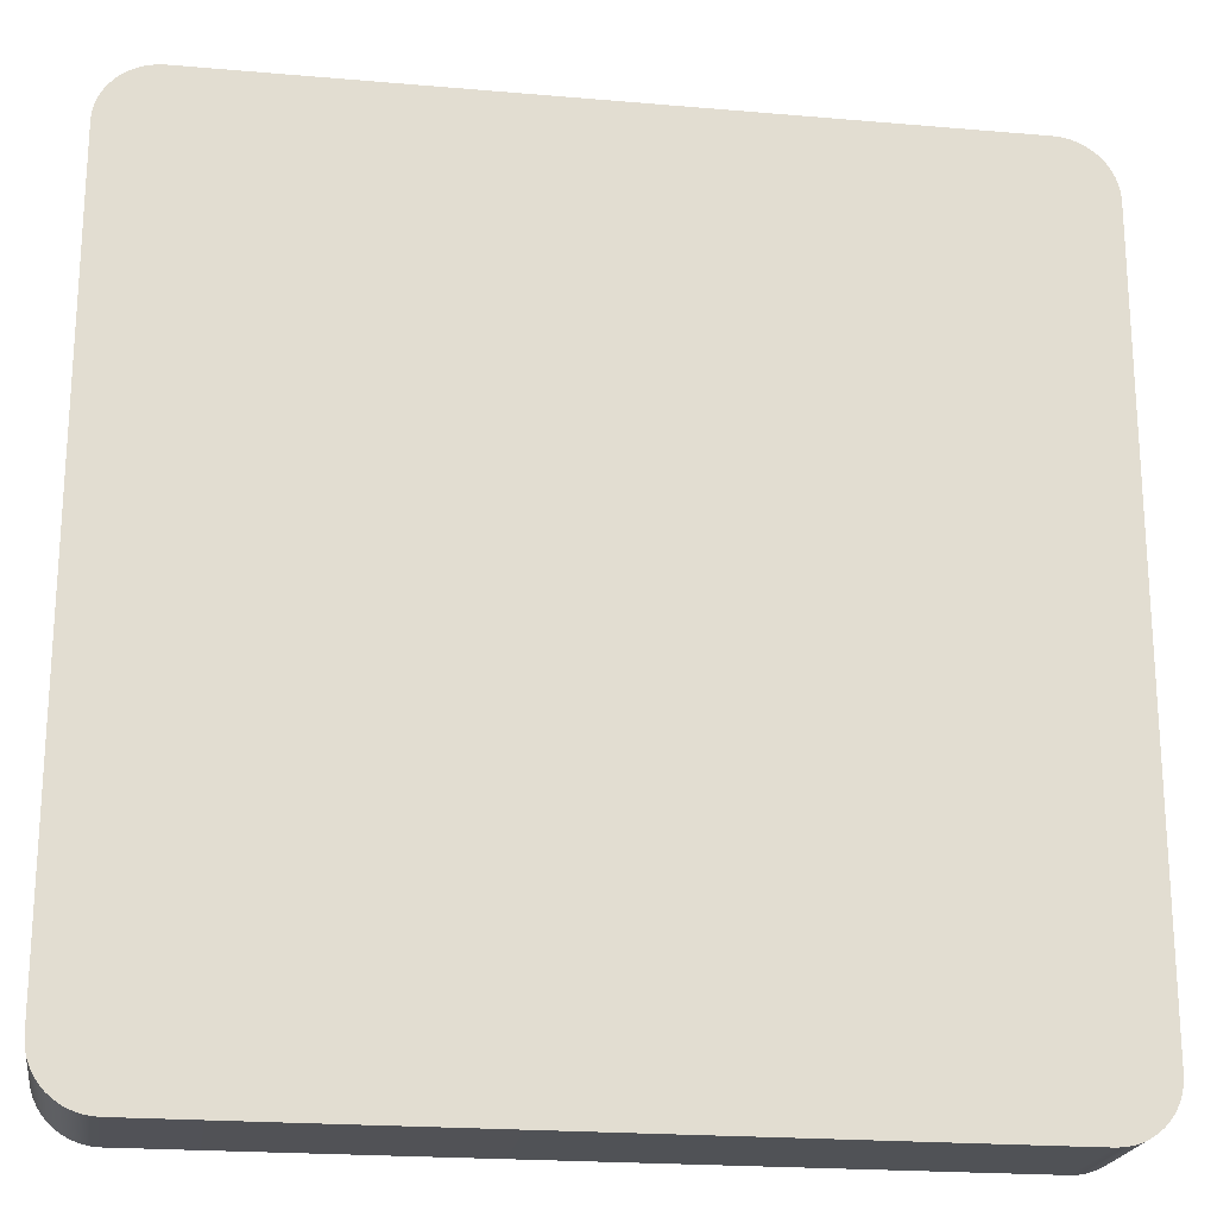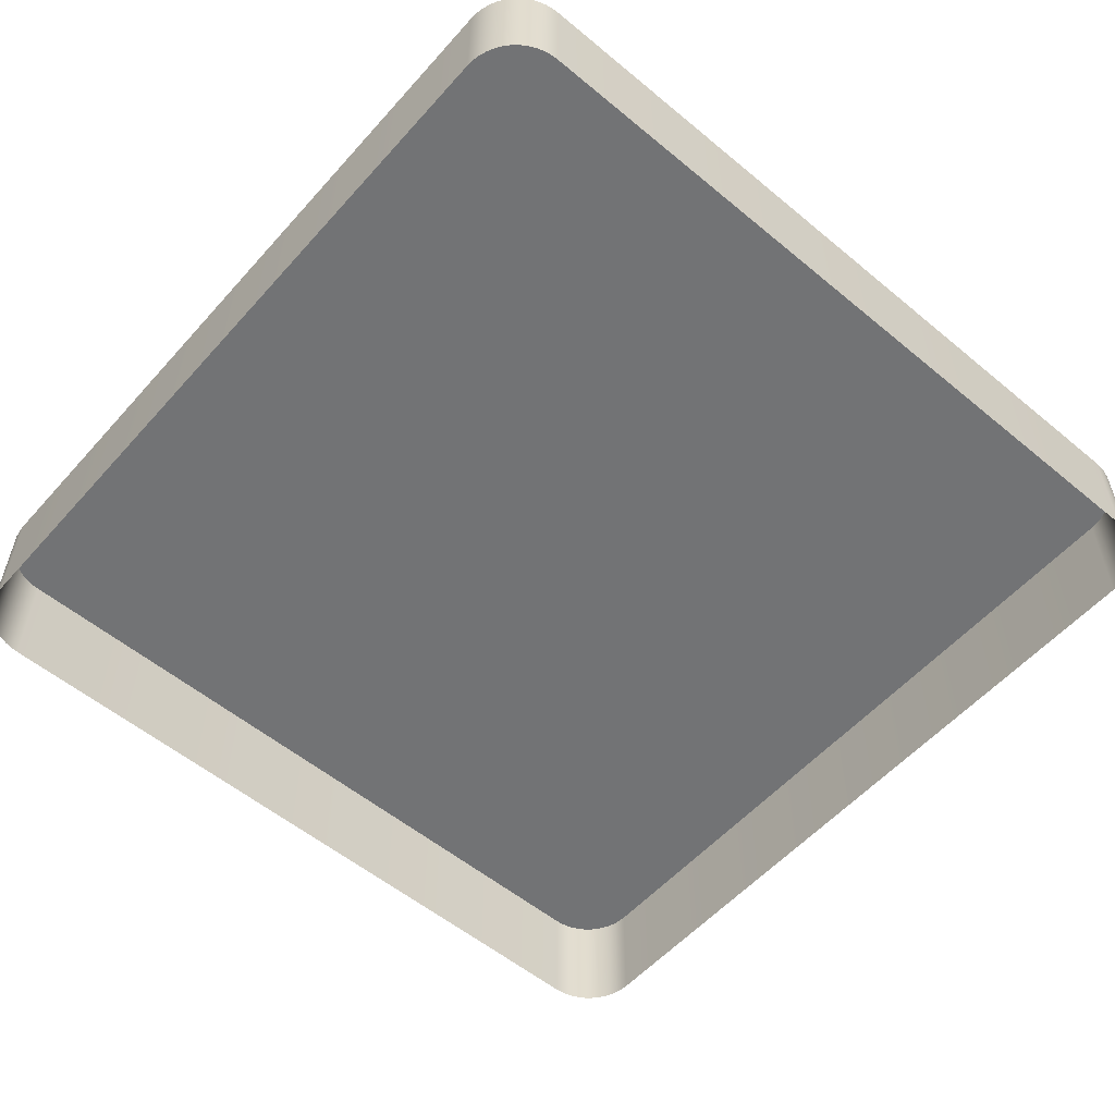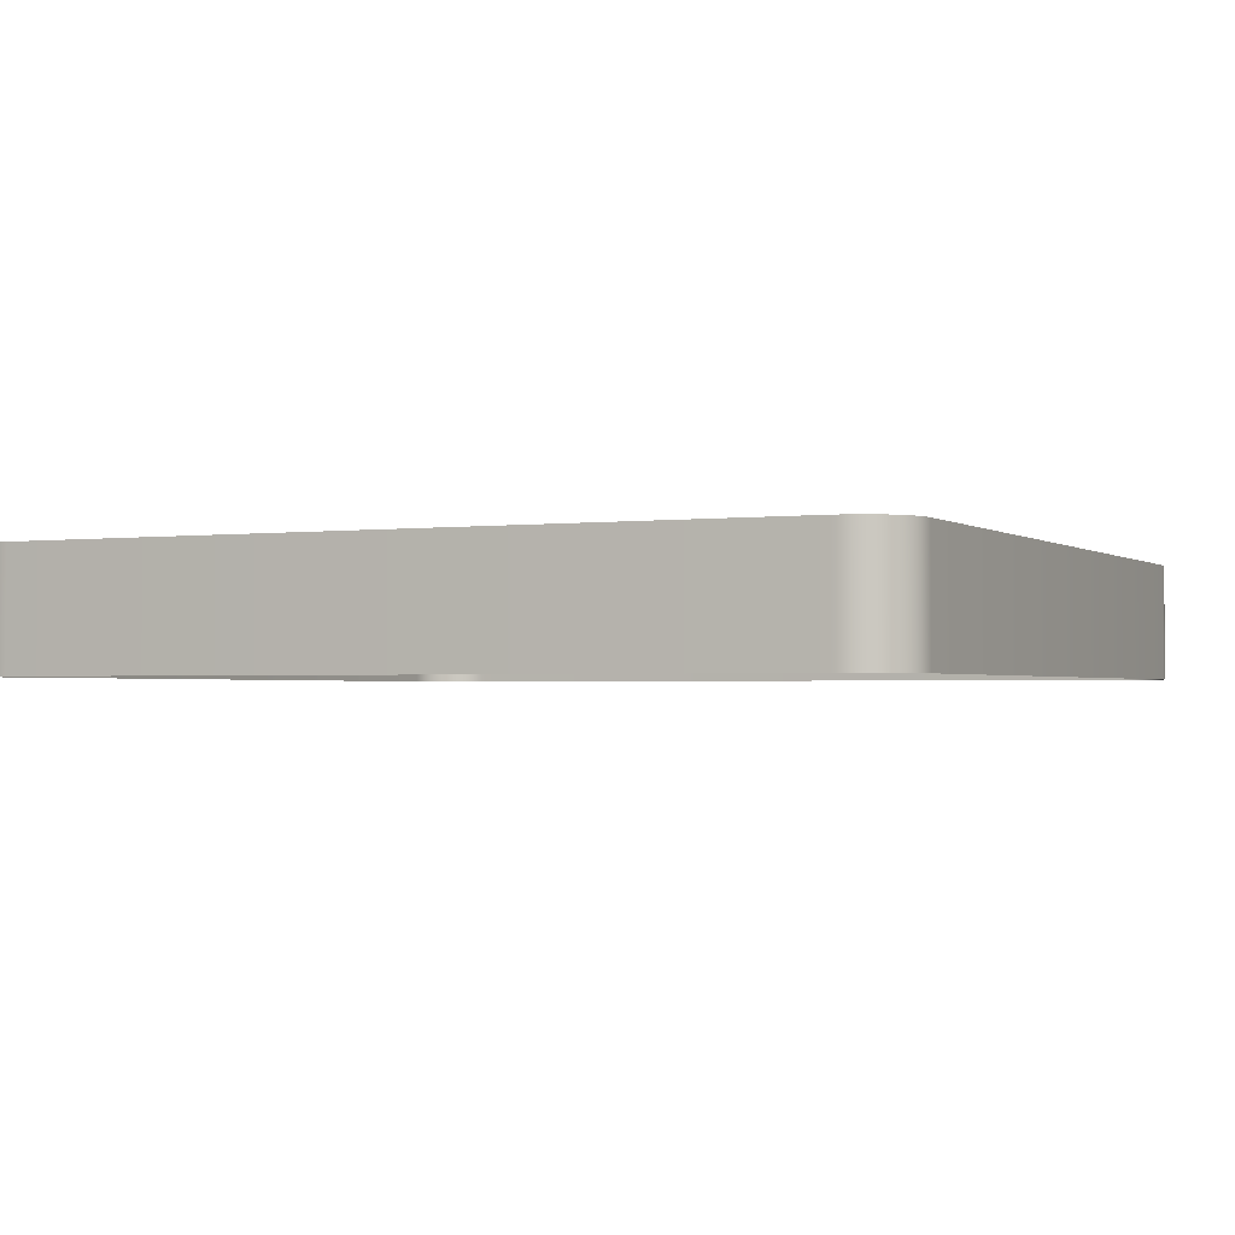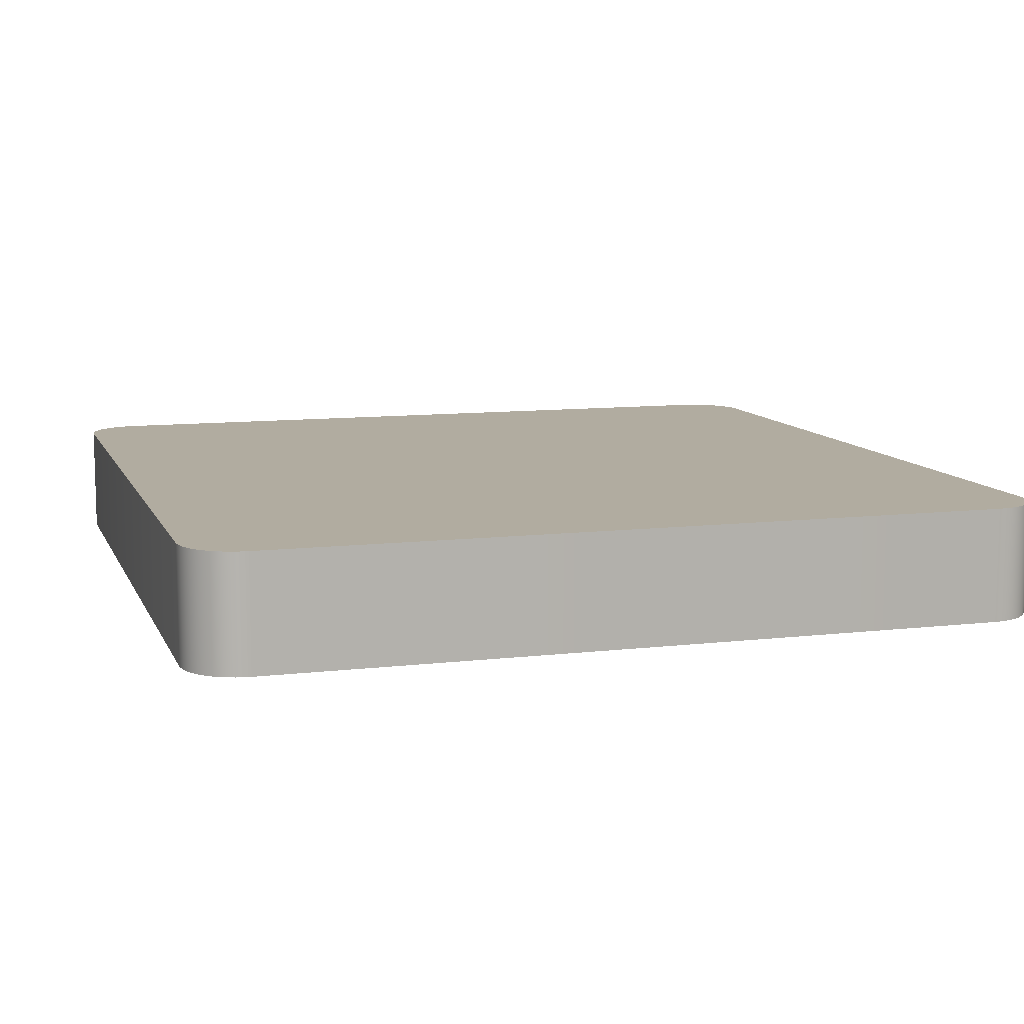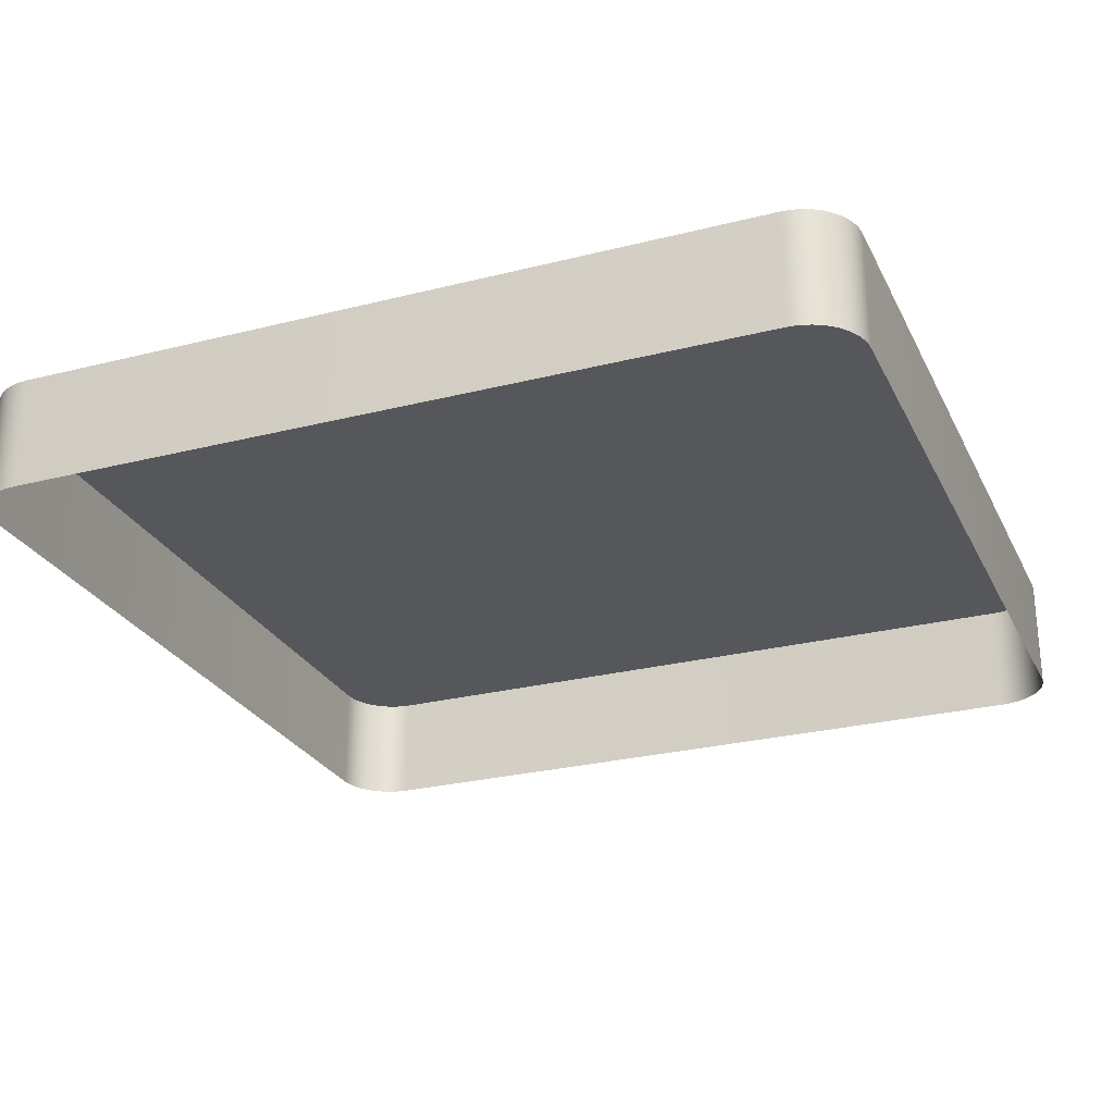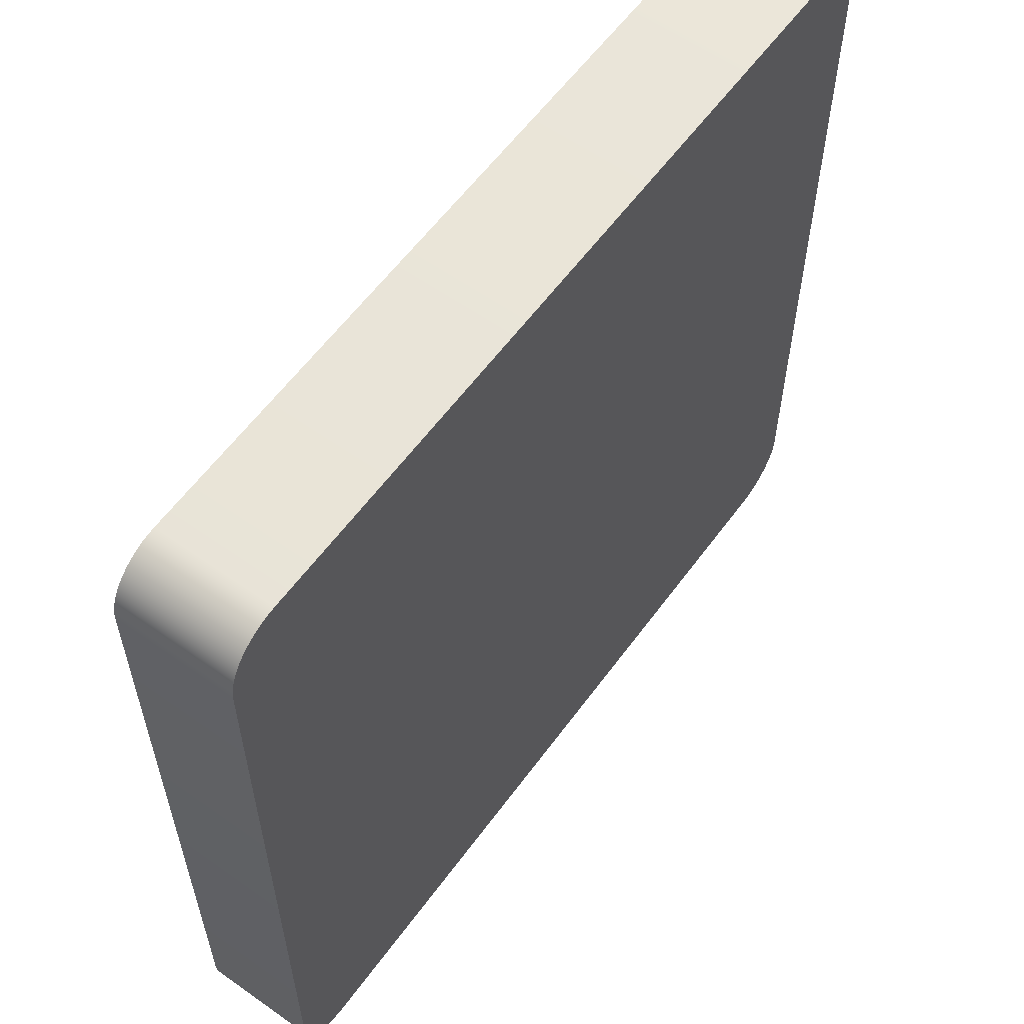
<metadata>
{"format":"obj","ext":"obj","renderer":"f3d","projection":"perspective","resolution":1024,"background":"white","views":[{"elev":-21.1,"azim":171.2,"up":"+Z"},{"elev":-55.8,"azim":-41.0,"up":"+Y"},{"elev":-1.8,"azim":25.2,"up":"+Y"},{"elev":10.1,"azim":163.2,"up":"+Y"},{"elev":-26.5,"azim":-68.3,"up":"+Y"},{"elev":59.3,"azim":126.0,"up":"+Z"}]}
</metadata>
<code>
o #ID2025
v -0.0841 0.01121 0.08636
v -0.08434 0.006883 0.08651
v -0.0841 0.006883 0.08636
v -0.08434 0.01121 0.08651
v -0.08389 0.01121 0.08617
v -0.08389 0.006883 0.08617
v -0.1157 0.01121 0.08492
v -0.1157 0.01121 0.05652
v -0.1157 0.01121 0.08464
v -0.1157 0.01121 0.05624
v -0.1156 0.01121 0.0852
v -0.1156 0.01121 0.05596
v -0.1155 0.01121 0.08547
v -0.1155 0.01121 0.05569
v -0.1154 0.01121 0.08572
v -0.1154 0.01121 0.05544
v -0.1153 0.01121 0.08596
v -0.1153 0.01121 0.0552
v -0.1151 0.01121 0.08617
v -0.1151 0.01121 0.05499
v -0.1149 0.01121 0.08636
v -0.1149 0.01121 0.0548
v -0.1146 0.01121 0.05465
v -0.1146 0.01121 0.08651
v -0.1144 0.01121 0.05452
v -0.1144 0.01121 0.08664
v -0.1141 0.01121 0.08673
v -0.1141 0.01121 0.05443
v -0.1138 0.01121 0.08679
v -0.1138 0.01121 0.05437
v -0.1135 0.01121 0.0868
v -0.1135 0.01121 0.05436
v -0.08542 0.01121 0.0868
v -0.08542 0.01121 0.05436
v -0.08514 0.01121 0.08679
v -0.08514 0.01121 0.05437
v -0.08486 0.01121 0.08673
v -0.08486 0.01121 0.05443
v -0.08459 0.01121 0.08664
v -0.08459 0.01121 0.05452
v -0.08434 0.01121 0.08651
v -0.08434 0.01121 0.05465
v -0.0841 0.01121 0.0548
v -0.0841 0.01121 0.08636
v -0.08389 0.01121 0.05499
v -0.08389 0.01121 0.08617
v -0.0837 0.01121 0.08596
v -0.0837 0.01121 0.0552
v -0.08354 0.01121 0.08572
v -0.08354 0.01121 0.05544
v -0.08342 0.01121 0.08547
v -0.08342 0.01121 0.05569
v -0.08333 0.01121 0.0852
v -0.08333 0.01121 0.05596
v -0.08327 0.01121 0.08492
v -0.08327 0.01121 0.05624
v -0.08325 0.01121 0.08464
v -0.08325 0.01121 0.05652
v -0.08459 0.006883 0.08664
v -0.08459 0.01121 0.08664
v -0.0837 0.006883 0.08596
v -0.0837 0.01121 0.08596
v -0.08327 0.006883 0.05624
v -0.08325 0.01121 0.05652
v -0.08325 0.006883 0.05652
v -0.08327 0.01121 0.05624
v -0.08333 0.006883 0.05596
v -0.08333 0.01121 0.05596
v -0.08342 0.006883 0.05569
v -0.08342 0.01121 0.05569
v -0.08354 0.006883 0.05544
v -0.08354 0.01121 0.05544
v -0.0837 0.006883 0.0552
v -0.0837 0.01121 0.0552
v -0.08389 0.006883 0.05499
v -0.08389 0.01121 0.05499
v -0.0841 0.01121 0.0548
v -0.0841 0.006883 0.0548
v -0.08434 0.01121 0.05465
v -0.08434 0.006883 0.05465
v -0.08459 0.01121 0.05452
v -0.08459 0.006883 0.05452
v -0.08486 0.01121 0.05443
v -0.08486 0.006883 0.05443
v -0.08514 0.01121 0.05437
v -0.08514 0.006883 0.05437
v -0.08542 0.01121 0.05436
v -0.08542 0.006883 0.05436
v -0.1135 0.01121 0.05436
v -0.1135 0.006883 0.05436
v -0.1138 0.01121 0.05437
v -0.1138 0.006883 0.05437
v -0.1141 0.01121 0.05443
v -0.1141 0.006883 0.05443
v -0.1144 0.01121 0.05452
v -0.1144 0.006883 0.05452
v -0.1146 0.01121 0.05465
v -0.1146 0.006883 0.05465
v -0.1149 0.01121 0.0548
v -0.1149 0.006883 0.0548
v -0.1151 0.01121 0.05499
v -0.1151 0.006883 0.05499
v -0.1153 0.006883 0.0552
v -0.1153 0.01121 0.0552
v -0.1154 0.006883 0.05544
v -0.1154 0.01121 0.05544
v -0.1155 0.006883 0.05569
v -0.1155 0.01121 0.05569
v -0.1156 0.006883 0.05596
v -0.1156 0.01121 0.05596
v -0.1157 0.006883 0.05624
v -0.1157 0.01121 0.05624
v -0.1157 0.006883 0.05652
v -0.1157 0.01121 0.05652
v -0.1157 0.006883 0.08464
v -0.1157 0.01121 0.08464
v -0.1157 0.006883 0.08492
v -0.1157 0.01121 0.08492
v -0.1156 0.006883 0.0852
v -0.1156 0.01121 0.0852
v -0.1155 0.006883 0.08547
v -0.1155 0.01121 0.08547
v -0.1154 0.006883 0.08572
v -0.1154 0.01121 0.08572
v -0.1153 0.006883 0.08596
v -0.1153 0.01121 0.08596
v -0.1151 0.006883 0.08617
v -0.1151 0.01121 0.08617
v -0.1149 0.01121 0.08636
v -0.1149 0.006883 0.08636
v -0.1146 0.01121 0.08651
v -0.1147 0.006883 0.08646
v -0.1146 0.006883 0.08651
v -0.1144 0.01121 0.08664
v -0.1144 0.006883 0.08664
v -0.1141 0.01121 0.08673
v -0.1141 0.006883 0.08673
v -0.1138 0.01121 0.08679
v -0.1138 0.006883 0.08679
v -0.1135 0.01121 0.0868
v -0.1135 0.006883 0.0868
v -0.08542 0.01121 0.0868
v -0.08542 0.006883 0.0868
v -0.08514 0.01121 0.08679
v -0.08514 0.006883 0.08679
v -0.08486 0.01121 0.08673
v -0.08486 0.006883 0.08673
v -0.08354 0.006883 0.08572
v -0.08354 0.01121 0.08572
v -0.08342 0.006883 0.08547
v -0.08342 0.01121 0.08547
v -0.08333 0.006883 0.0852
v -0.08333 0.01121 0.0852
v -0.08327 0.006883 0.08492
v -0.08327 0.01121 0.08492
v -0.08325 0.006883 0.08464
v -0.08325 0.01121 0.08464
f 1 2 3
f 3 2 1
f 2 1 4
f 4 1 2
f 5 3 6
f 6 3 5
f 3 5 1
f 1 5 3
f 7 8 9
f 9 8 7
f 8 7 10
f 10 7 8
f 10 7 11
f 11 7 10
f 10 11 12
f 12 11 10
f 12 11 13
f 13 11 12
f 12 13 14
f 14 13 12
f 14 13 15
f 15 13 14
f 14 15 16
f 16 15 14
f 16 15 17
f 17 15 16
f 16 17 18
f 18 17 16
f 18 17 19
f 19 17 18
f 18 19 20
f 20 19 18
f 20 19 21
f 21 19 20
f 20 21 22
f 22 21 20
f 22 21 23
f 23 21 22
f 23 21 24
f 24 21 23
f 23 24 25
f 25 24 23
f 25 24 26
f 26 24 25
f 25 26 27
f 27 26 25
f 25 27 28
f 28 27 25
f 28 27 29
f 29 27 28
f 28 29 30
f 30 29 28
f 30 29 31
f 31 29 30
f 30 31 32
f 32 31 30
f 32 31 33
f 33 31 32
f 32 33 34
f 34 33 32
f 34 33 35
f 35 33 34
f 34 35 36
f 36 35 34
f 36 35 37
f 37 35 36
f 36 37 38
f 38 37 36
f 38 37 39
f 39 37 38
f 38 39 40
f 40 39 38
f 40 39 41
f 41 39 40
f 40 41 42
f 42 41 40
f 42 41 43
f 43 41 42
f 43 41 44
f 44 41 43
f 43 44 45
f 45 44 43
f 45 44 46
f 46 44 45
f 45 46 47
f 47 46 45
f 45 47 48
f 48 47 45
f 48 47 49
f 49 47 48
f 48 49 50
f 50 49 48
f 50 49 51
f 51 49 50
f 50 51 52
f 52 51 50
f 52 51 53
f 53 51 52
f 52 53 54
f 54 53 52
f 54 53 55
f 55 53 54
f 54 55 56
f 56 55 54
f 56 55 57
f 57 55 56
f 56 57 58
f 58 57 56
f 4 59 2
f 2 59 4
f 59 4 60
f 60 4 59
f 61 5 6
f 6 5 61
f 5 61 62
f 62 61 5
f 63 64 65
f 65 64 63
f 64 63 66
f 66 63 64
f 67 66 63
f 63 66 67
f 66 67 68
f 68 67 66
f 69 68 67
f 67 68 69
f 68 69 70
f 70 69 68
f 71 70 69
f 69 70 71
f 70 71 72
f 72 71 70
f 73 72 71
f 71 72 73
f 72 73 74
f 74 73 72
f 75 74 73
f 73 74 75
f 74 75 76
f 76 75 74
f 77 75 78
f 78 75 77
f 75 77 76
f 76 77 75
f 79 78 80
f 80 78 79
f 78 79 77
f 77 79 78
f 81 80 82
f 82 80 81
f 80 81 79
f 79 81 80
f 83 82 84
f 84 82 83
f 82 83 81
f 81 83 82
f 85 84 86
f 86 84 85
f 84 85 83
f 83 85 84
f 87 86 88
f 88 86 87
f 86 87 85
f 85 87 86
f 89 88 90
f 90 88 89
f 88 89 87
f 87 89 88
f 91 90 92
f 92 90 91
f 90 91 89
f 89 91 90
f 93 92 94
f 94 92 93
f 92 93 91
f 91 93 92
f 95 94 96
f 96 94 95
f 94 95 93
f 93 95 94
f 97 96 98
f 98 96 97
f 96 97 95
f 95 97 96
f 99 98 100
f 100 98 99
f 98 99 97
f 97 99 98
f 101 100 102
f 102 100 101
f 100 101 99
f 99 101 100
f 101 103 104
f 104 103 101
f 103 101 102
f 102 101 103
f 104 105 106
f 106 105 104
f 105 104 103
f 103 104 105
f 106 107 108
f 108 107 106
f 107 106 105
f 105 106 107
f 108 109 110
f 110 109 108
f 109 108 107
f 107 108 109
f 110 111 112
f 112 111 110
f 111 110 109
f 109 110 111
f 112 113 114
f 114 113 112
f 113 112 111
f 111 112 113
f 114 115 116
f 116 115 114
f 115 114 113
f 113 114 115
f 116 117 118
f 118 117 116
f 117 116 115
f 115 116 117
f 118 119 120
f 120 119 118
f 119 118 117
f 117 118 119
f 120 121 122
f 122 121 120
f 121 120 119
f 119 120 121
f 122 123 124
f 124 123 122
f 123 122 121
f 121 122 123
f 124 125 126
f 126 125 124
f 125 124 123
f 123 124 125
f 126 127 128
f 128 127 126
f 127 126 125
f 125 126 127
f 129 127 130
f 130 127 129
f 127 129 128
f 128 129 127
f 131 132 133
f 133 132 131
f 132 131 130
f 130 131 132
f 130 131 129
f 129 131 130
f 134 133 135
f 135 133 134
f 133 134 131
f 131 134 133
f 136 135 137
f 137 135 136
f 135 136 134
f 134 136 135
f 138 137 139
f 139 137 138
f 137 138 136
f 136 138 137
f 140 139 141
f 141 139 140
f 139 140 138
f 138 140 139
f 142 141 143
f 143 141 142
f 141 142 140
f 140 142 141
f 144 143 145
f 145 143 144
f 143 144 142
f 142 144 143
f 146 145 147
f 147 145 146
f 145 146 144
f 144 146 145
f 60 147 59
f 59 147 60
f 147 60 146
f 146 60 147
f 148 62 61
f 61 62 148
f 62 148 149
f 149 148 62
f 150 149 148
f 148 149 150
f 149 150 151
f 151 150 149
f 152 151 150
f 150 151 152
f 151 152 153
f 153 152 151
f 154 153 152
f 152 153 154
f 153 154 155
f 155 154 153
f 156 155 154
f 154 155 156
f 155 156 157
f 157 156 155
f 65 157 156
f 156 157 65
f 157 65 64
f 64 65 157

</code>
